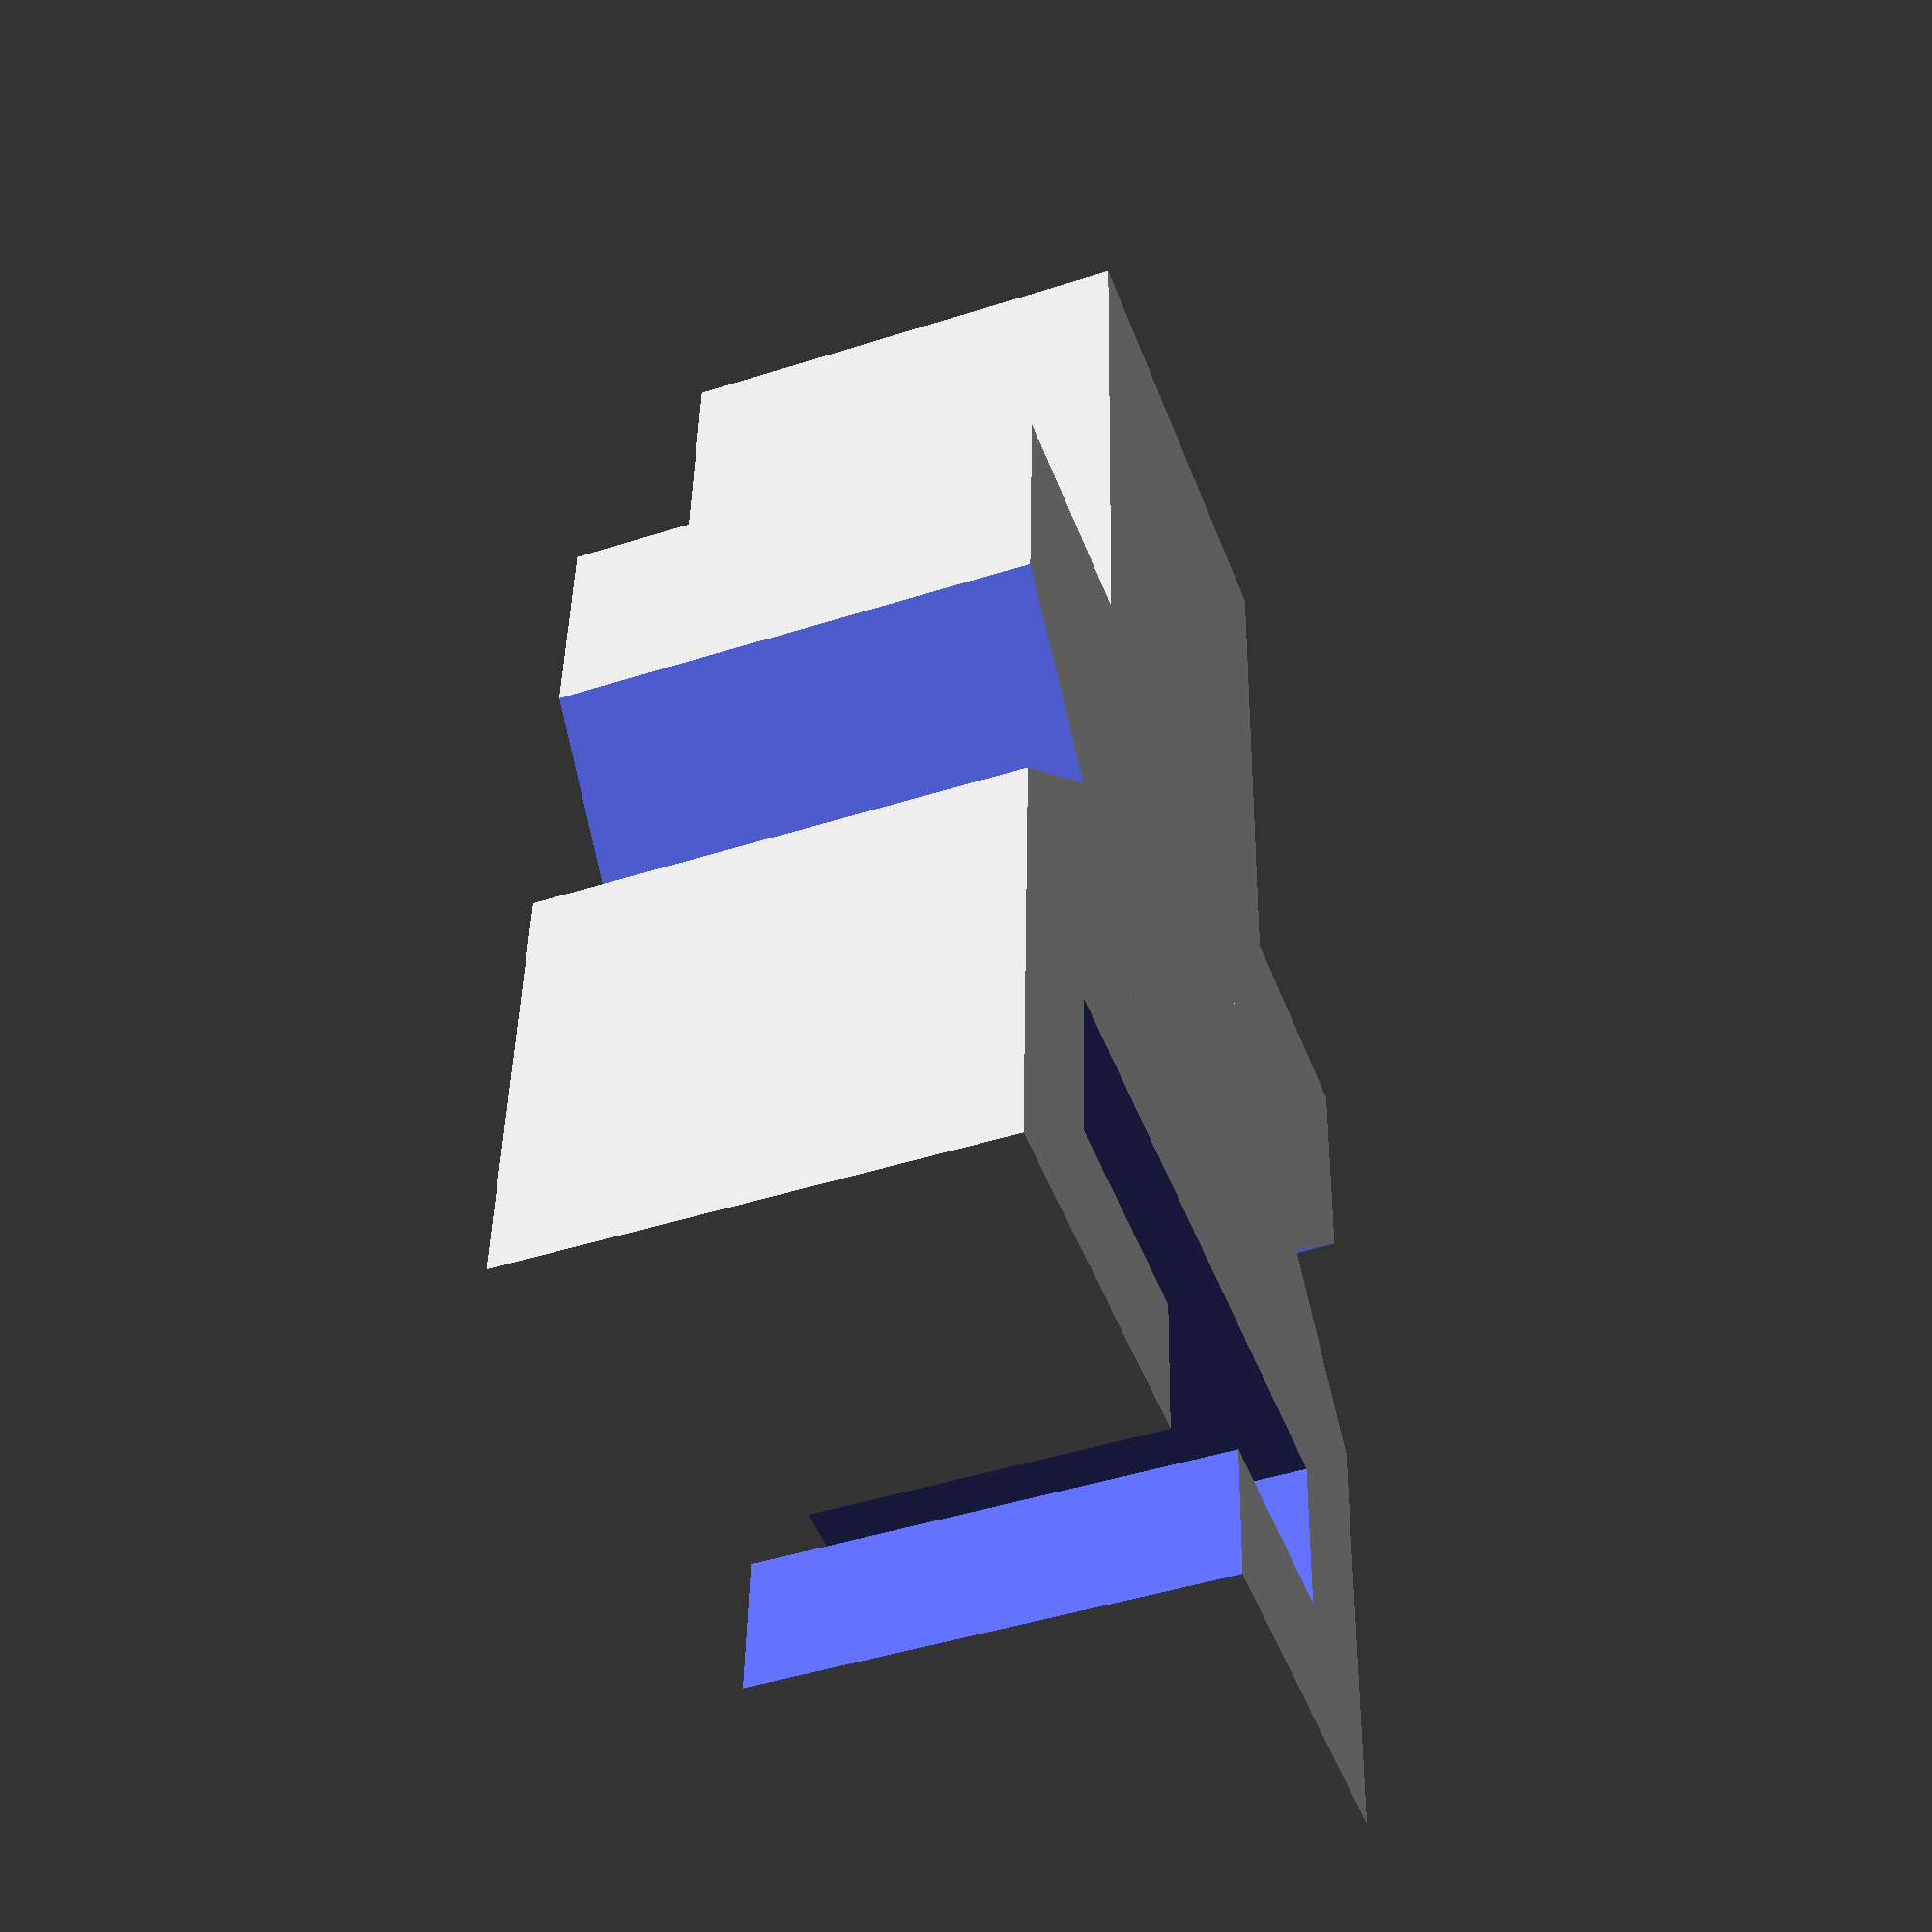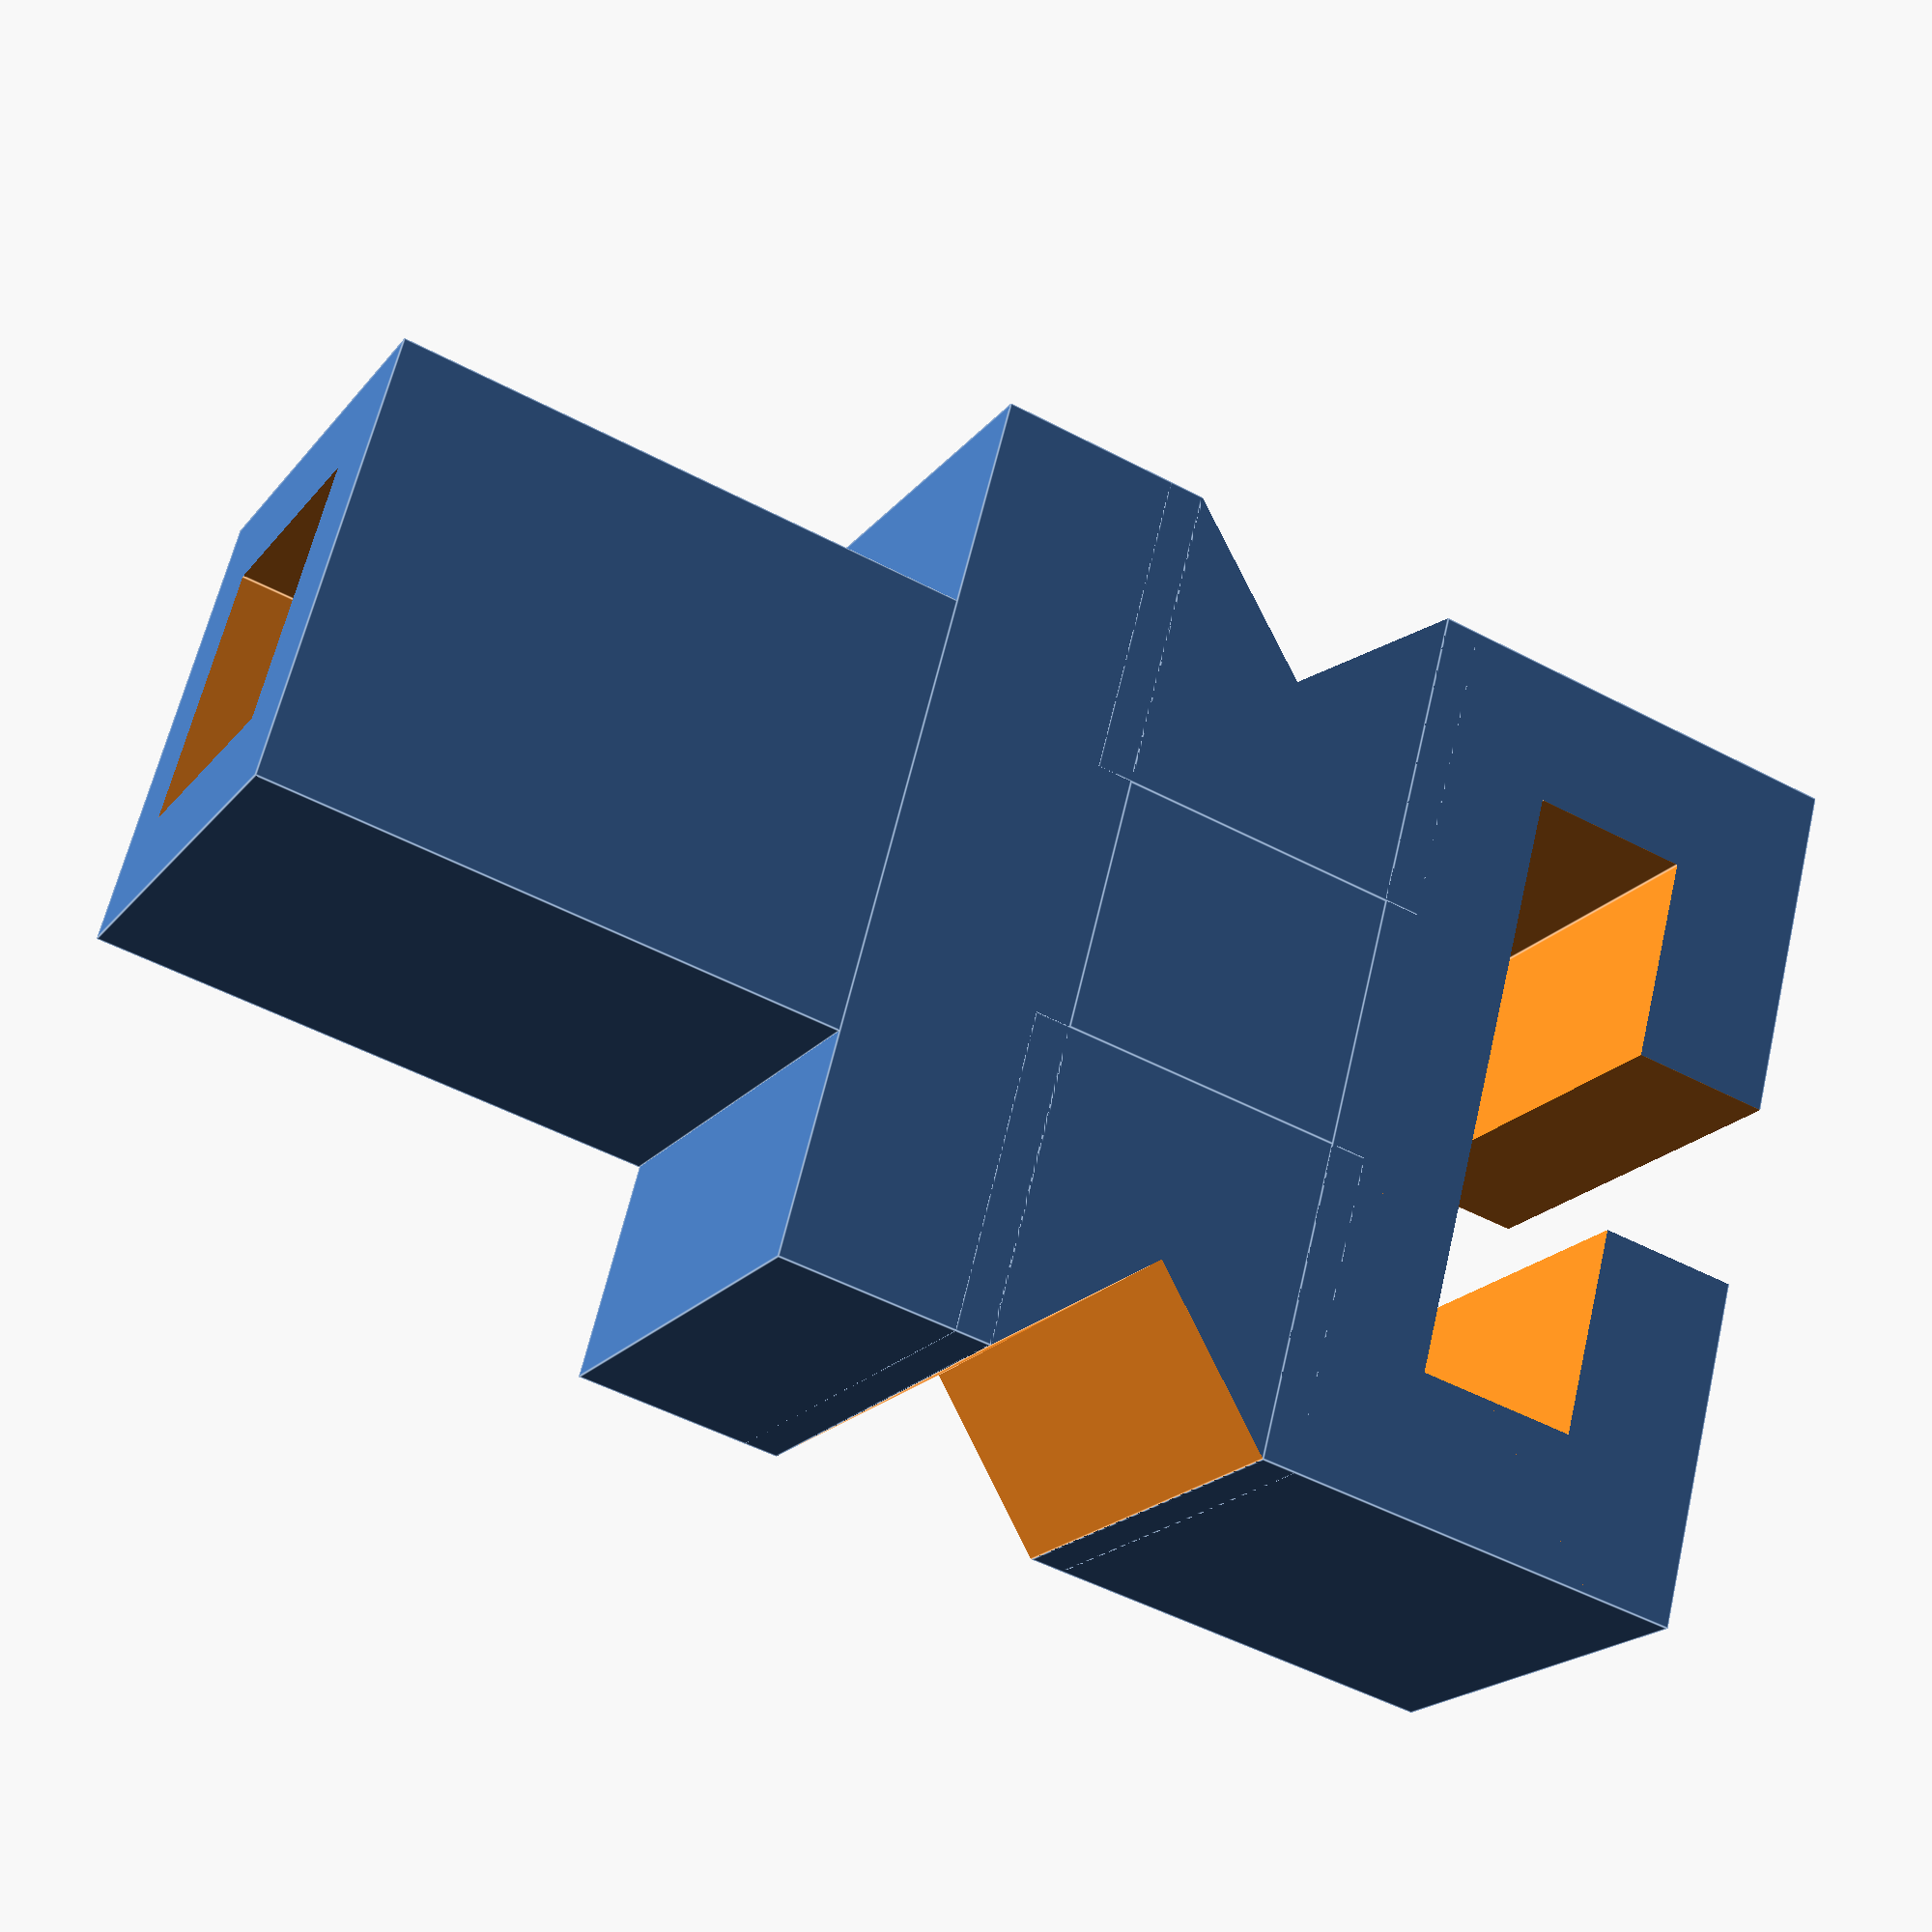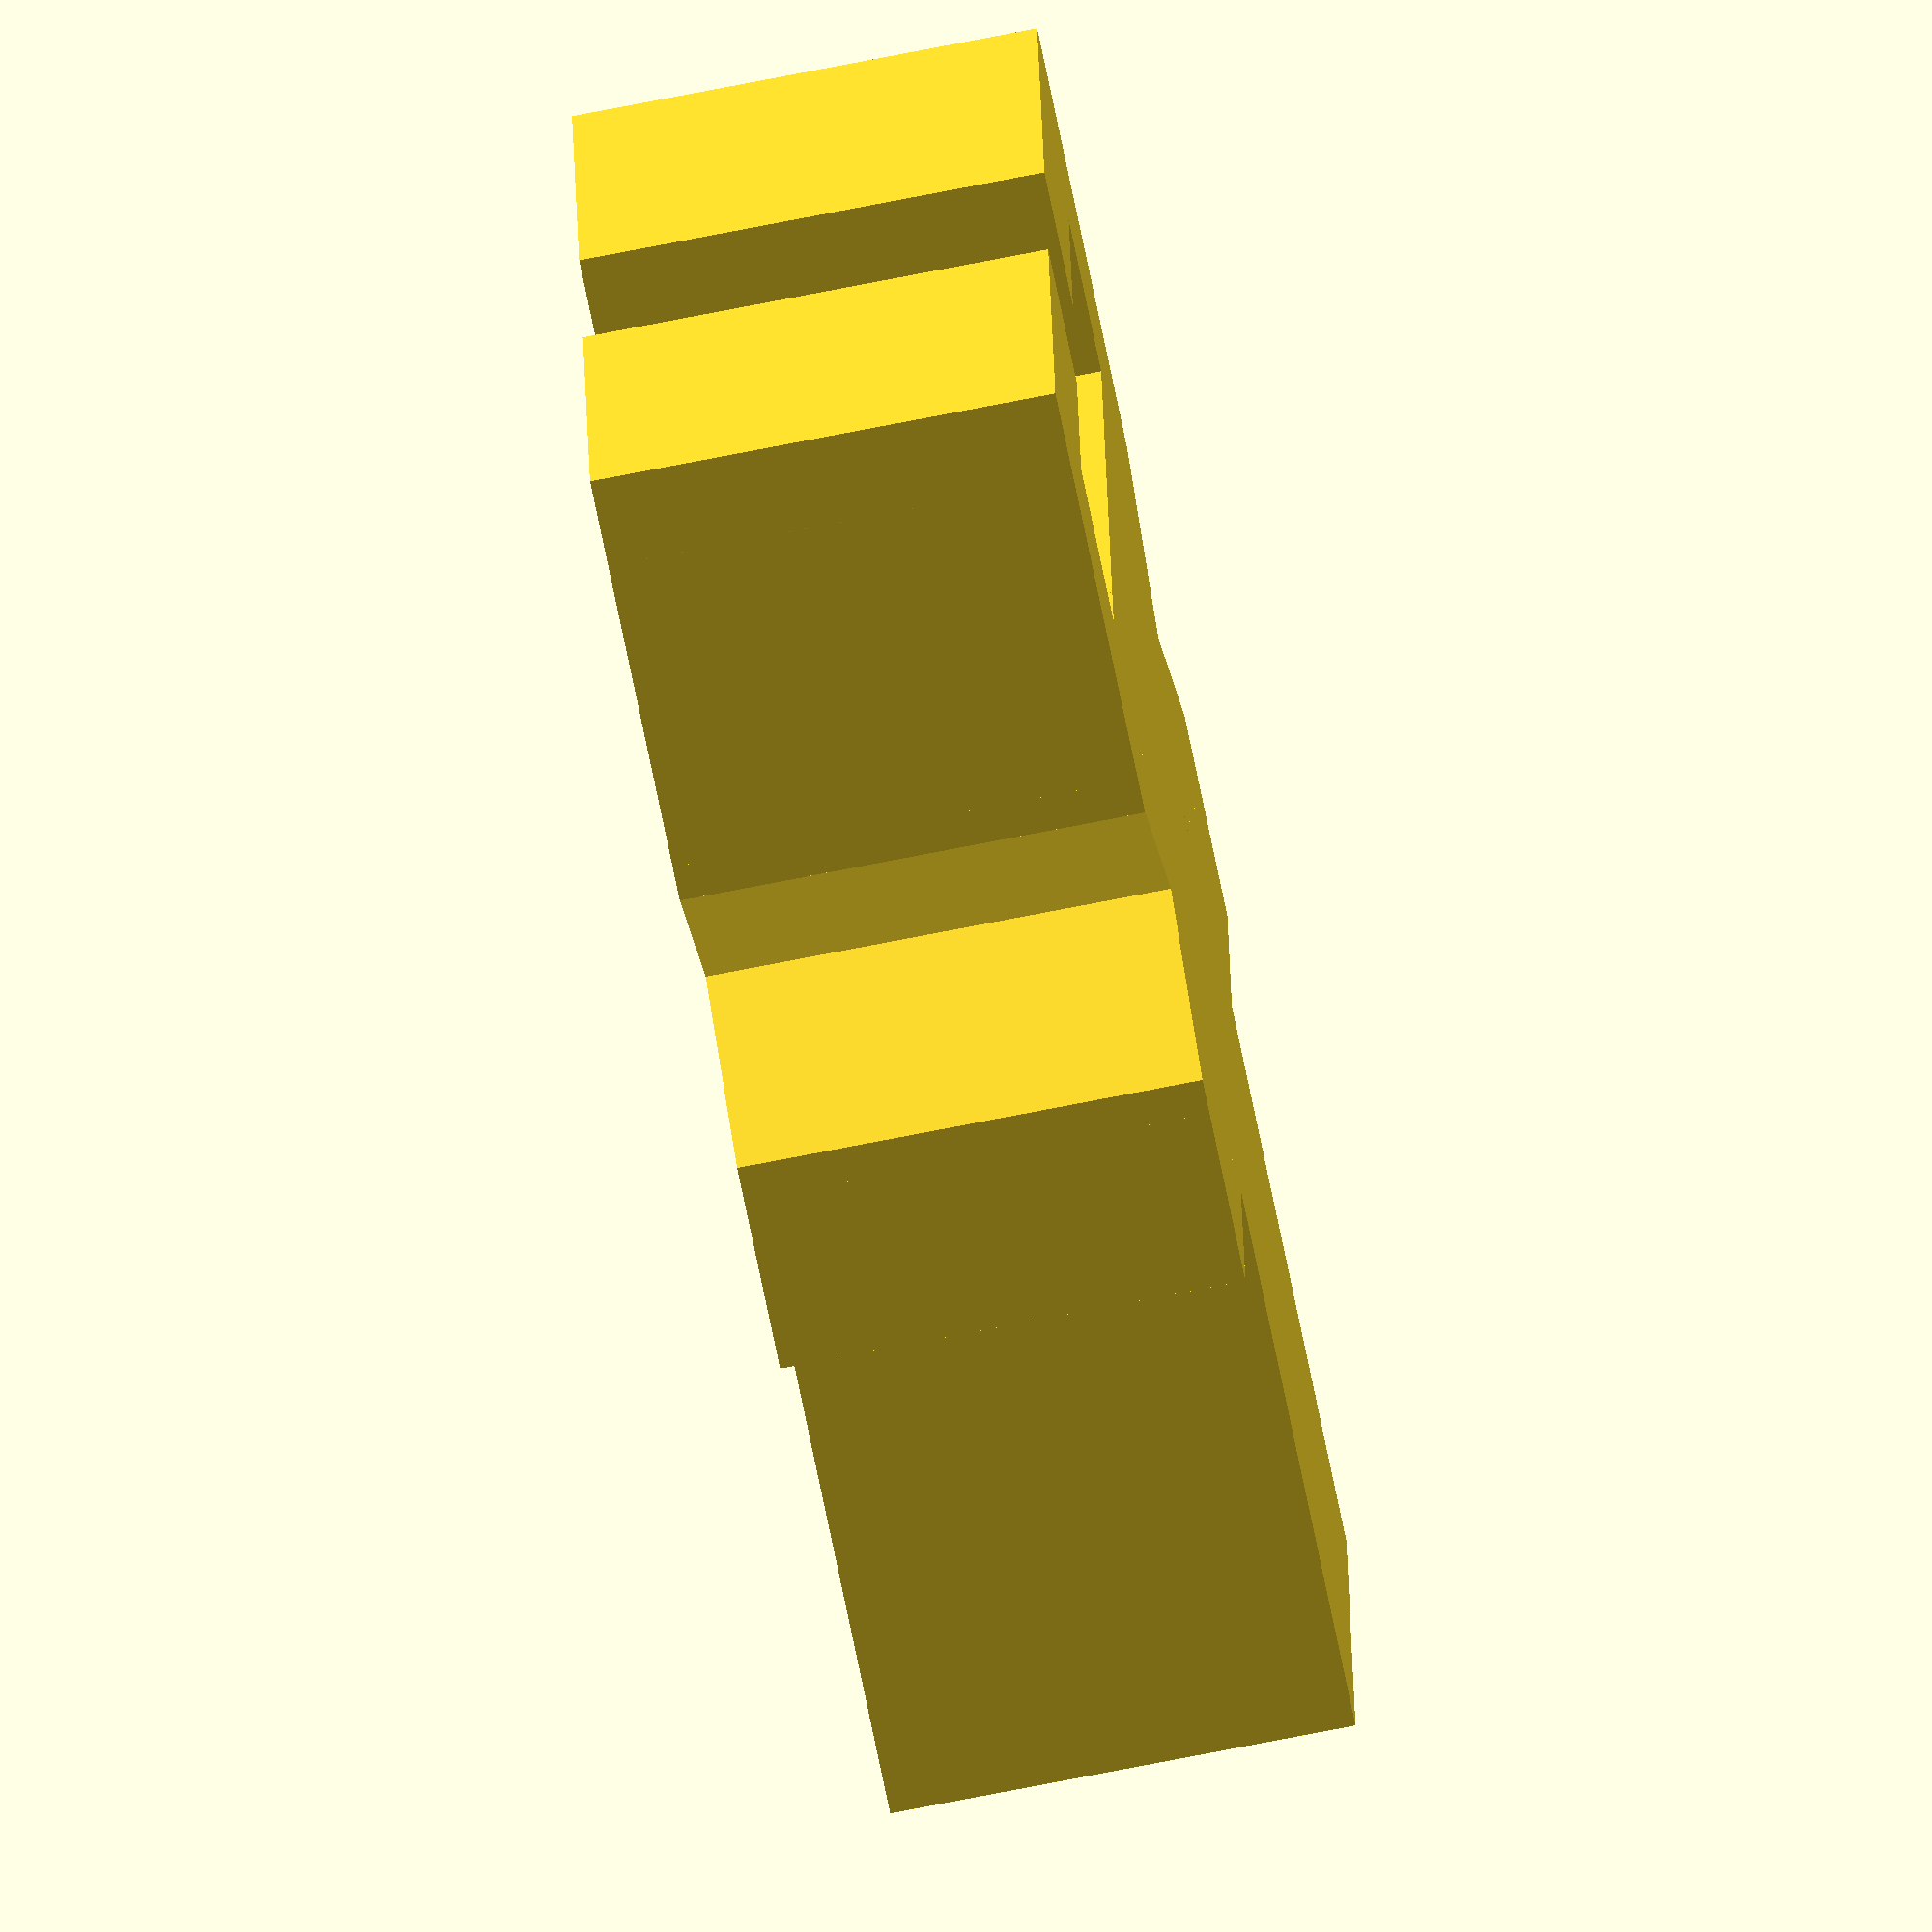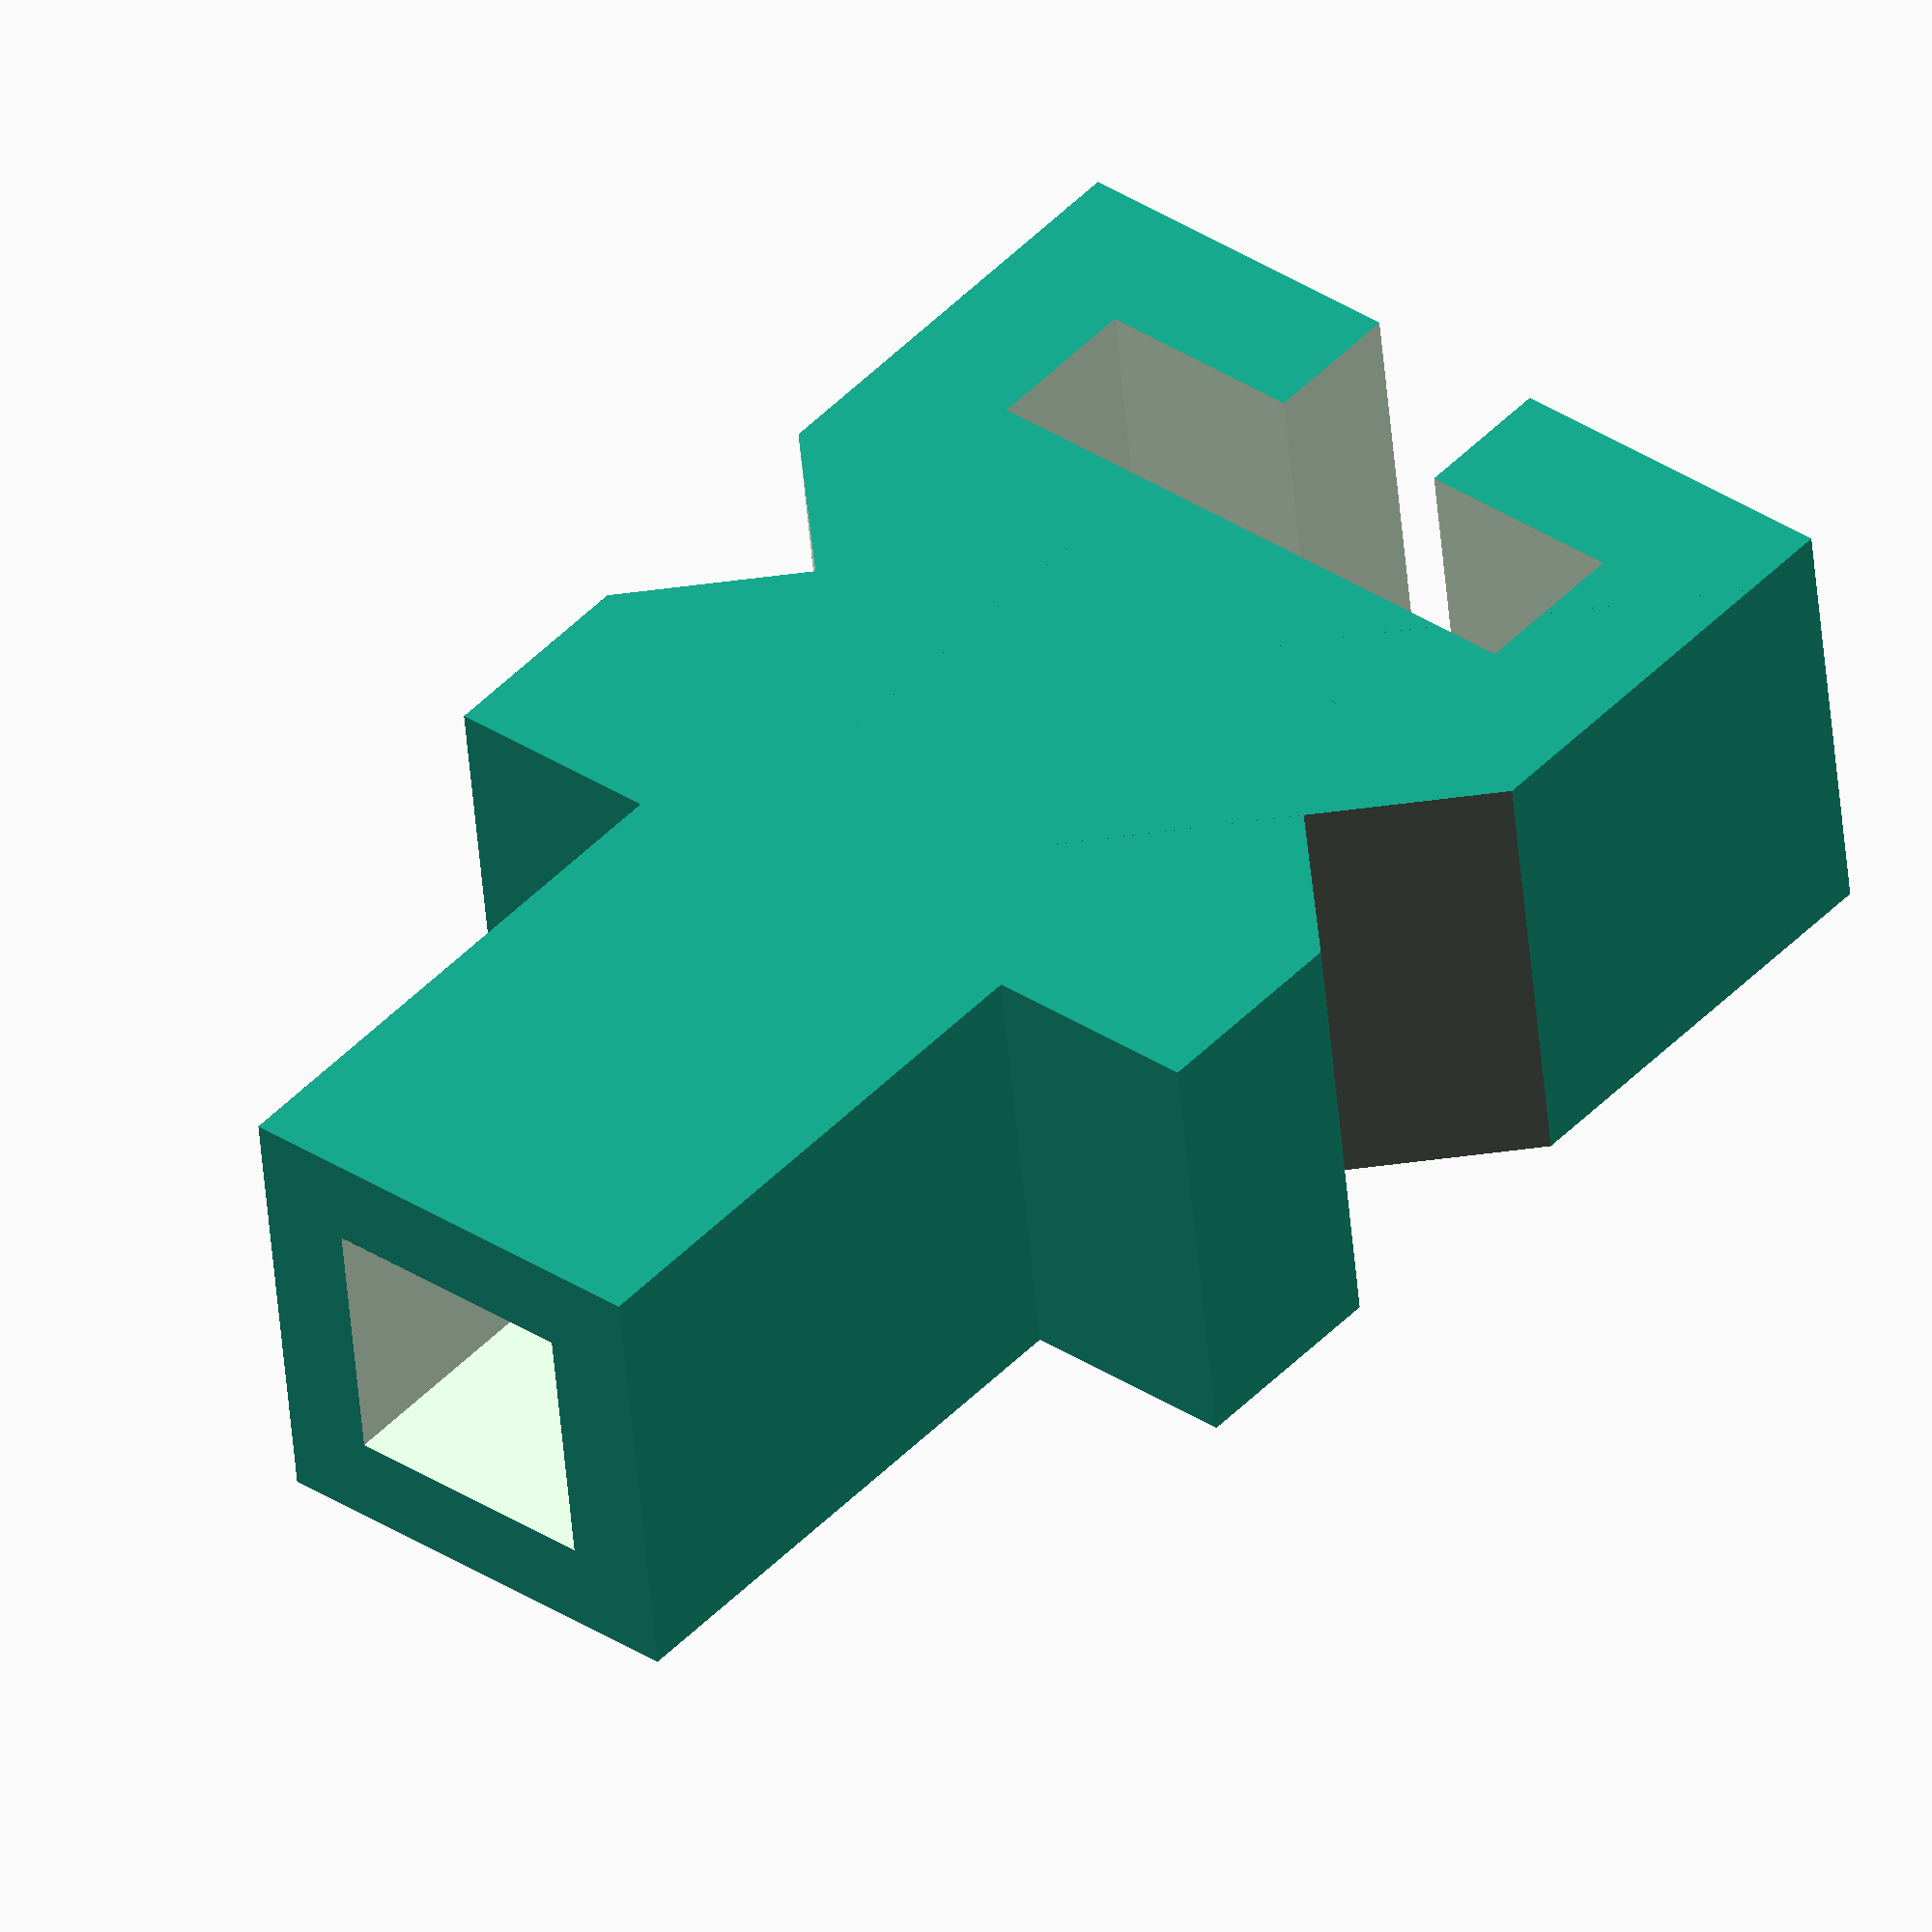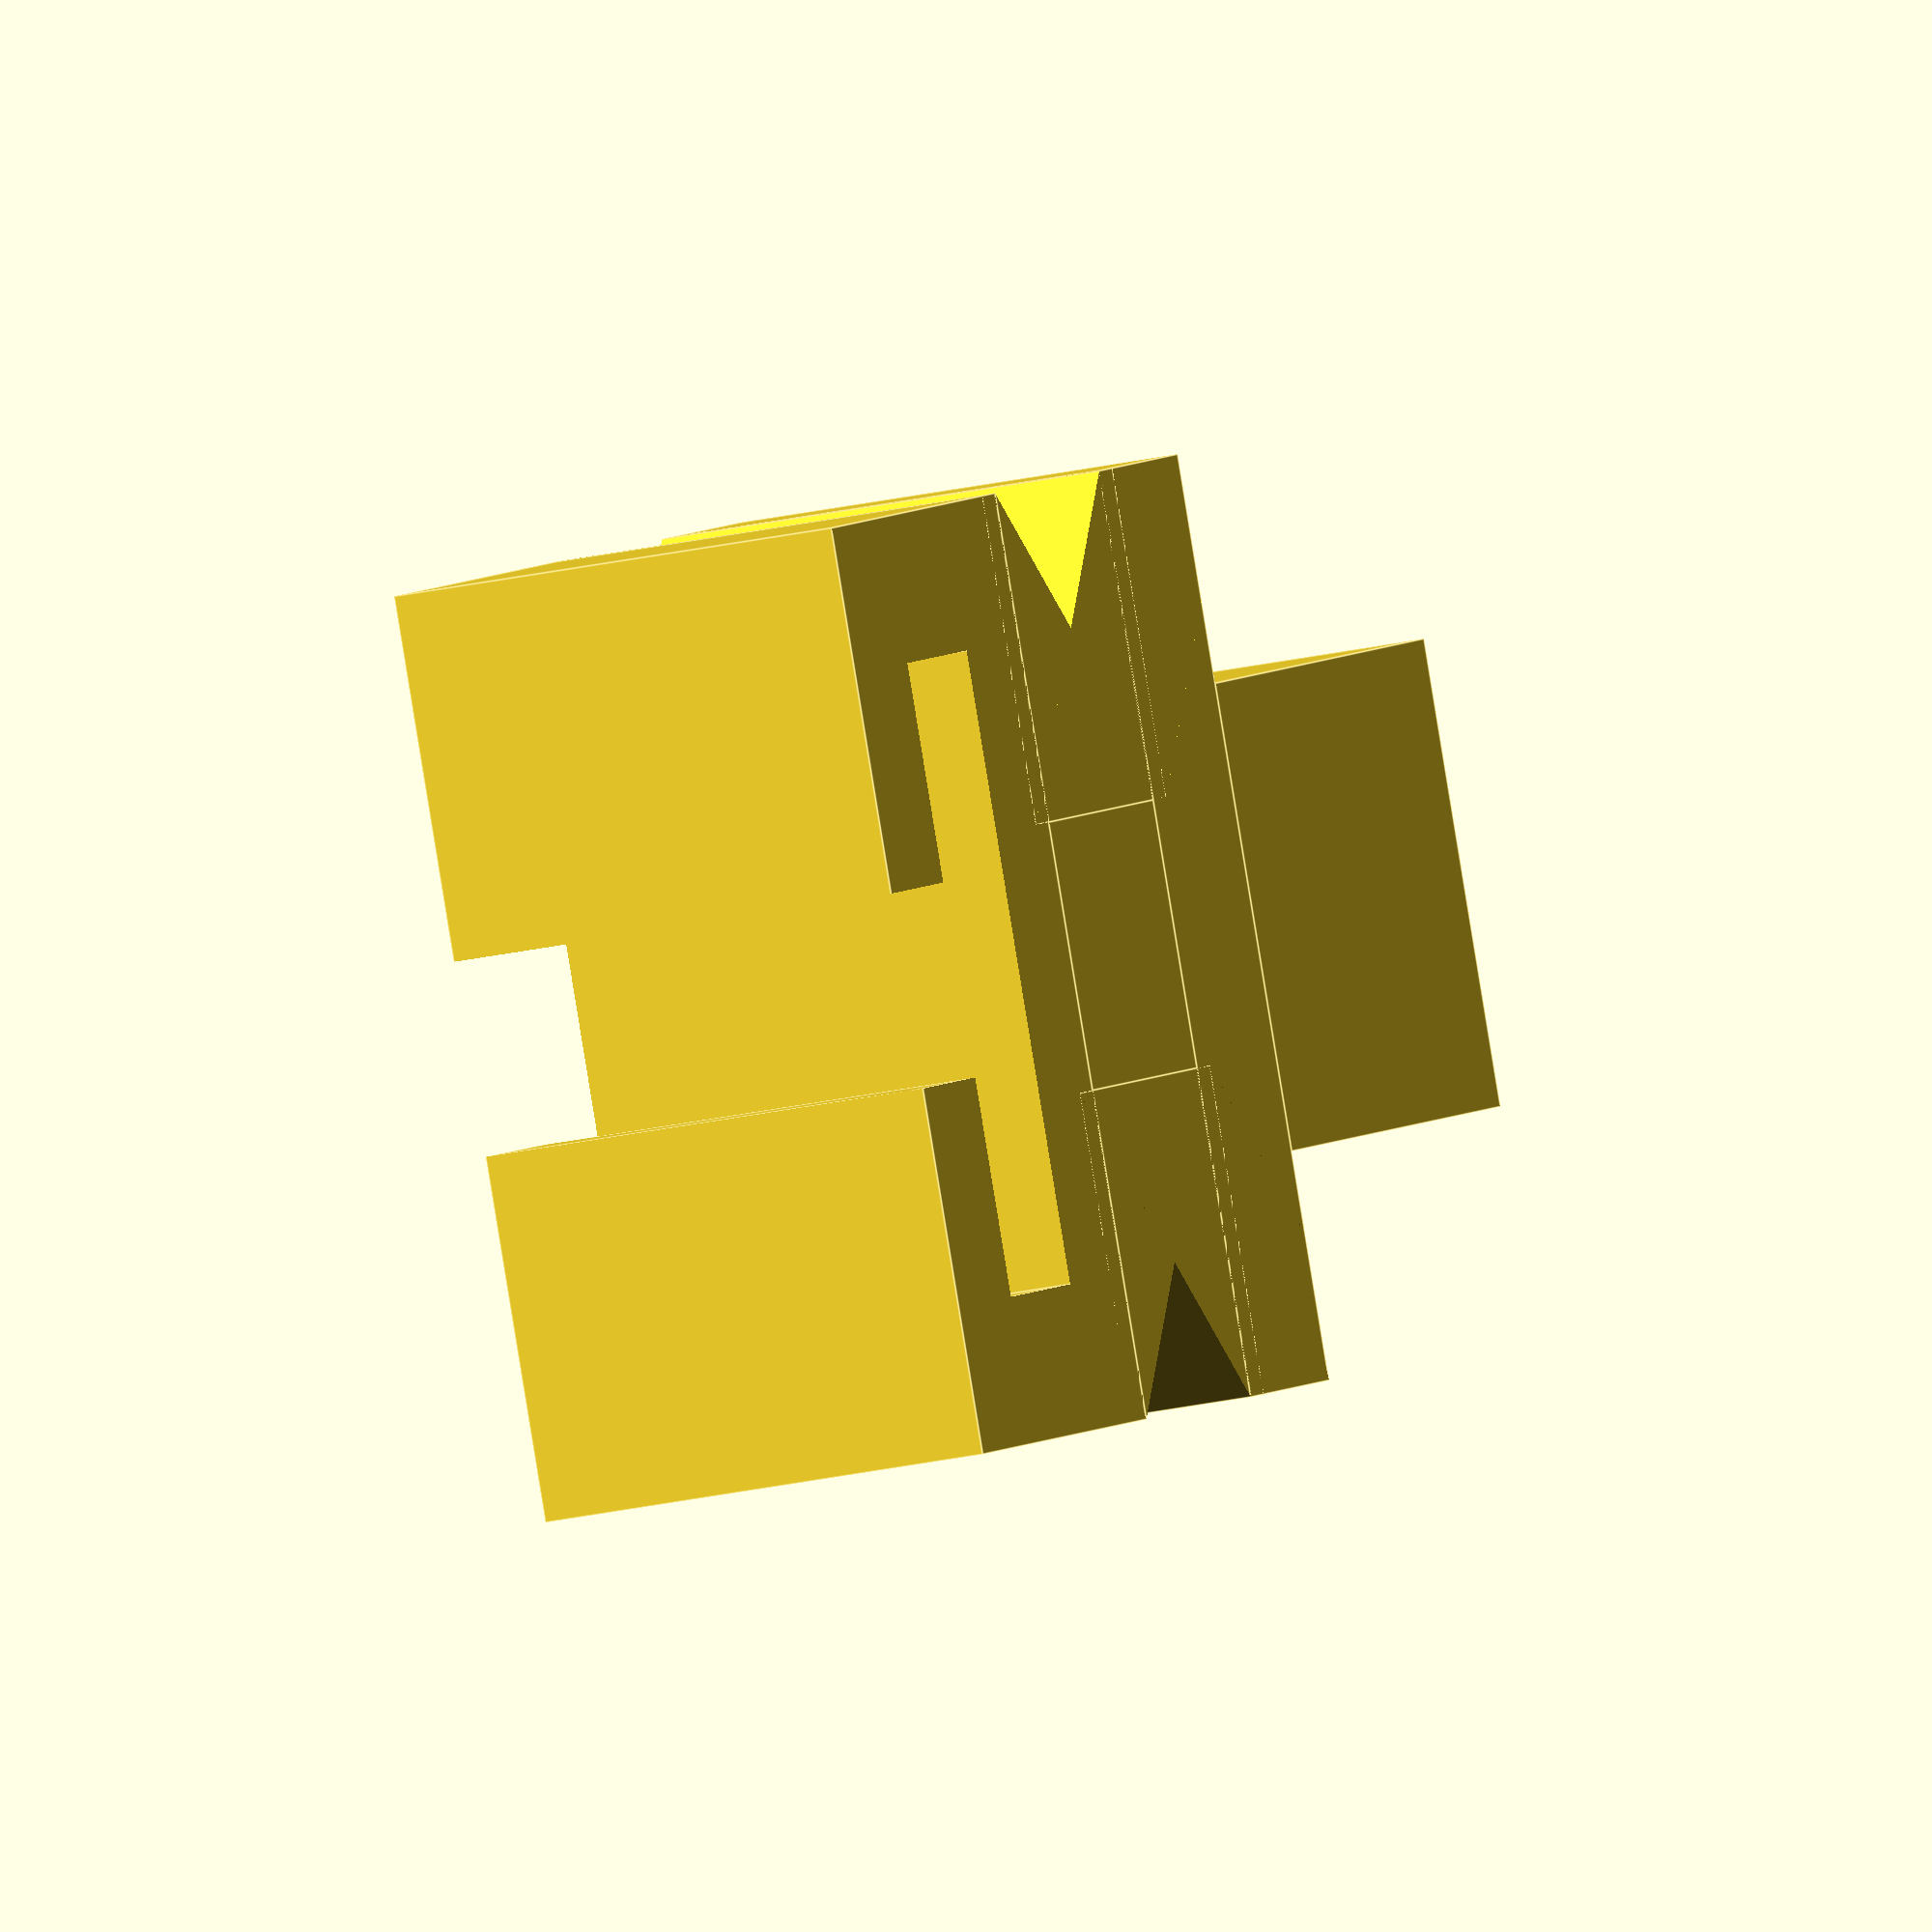
<openscad>
// ----------------------------------------------------------------
// Customizable Socket Organizers: Rail (Rectangular Cross Section)
// ----------------------------------------------------------------
//
// Zemba Craftworks
// youtube.com/zembacraftworks
// thingiverse.com/zembacraftworks/about

// This is a configurable, 3D printable insert designed to
// slide onto a metal or wooden bar to create socket set
// organizers. Dimensions can be adjusted for sockets of
// all sizes and to slide onto bars/holders of any size.

// Date Created:  2018-07-30
// Last Modified: 2018-12-19

// Critical Dimensions
// -------------------
// Adjust these dimensions and verify them with a test print
// before printing holders for all of your sockets! You want a
// snug fit but not so tight that anything gets stuck. These
// values will vary depending on your sockets, the rail you're
// using, and the calibration of your printer.

d  = 9.6;           // Socket Drive Width (mm)
                    // (9.6 = approximately 3/8 in * 25.4 mm/in)

dh = 12;            // Socket Drive Height (mm)
                    // May or may not be limited by the design
                    // of your sockets
                    
rx = 3.4;           // Rail Cross-Section Height (mm)
                    // (3.4 = approximately 1/8 in * 25.4 mm/in)
                    
ry = 13;            // Rail Cross-Section Width (mm)
                    // (13 = approximately 1/2 in * 25.4 mm/in)
                    
// Other Dimensions 
// ----------------
// These dimensions are not as critical to the fit, but can be
// adjusted to suit your preferences.

dw = 2;             // Drive Wall Thickness (mm)
                    // Set to d/2 to make the drive post solid
ds = 5.5;           // Drive Stand Width (mm)
                    // (region between clamp and flange)
ct = 3;             // Wall Thickness of Rail Clamp (mm)
ch = d;             // Height of Rail Clamp (mm)
                    // (generally ch = d)                    
cg = 4;             // Bottom Gap of Rail Clamp (mm)
                    // (adds some flex when attaching to rail)
fa = 6;             // Flange Height above Rail Clamp (mm)
fc = 6.75;             // Flange Chamfer Width (mm)
fw = ry+2*ct;       // Flange Width (mm)
                    // (fw = ry+2*ct = flush with clamp)
ft = 1.5*ct;        // Flange Thickness (mm)

// Nub Dimensions (Optional)
// ------------------
// This imitates the spring-loaded bearing on the socket wrench which
// mates to the internal notch or side hole of the socket. However,
// you may have better success without it. Depending on your print
// it may snap off or deform easily when inserting into the socket.

enableNub = false;  // Enable Nub for Socket
nw = 3;             // Nub Width (mm)
nt = 0.5;           // Nub Height (mm)
nh = 5.5;           // Nub Distance from Flange (mm)
nr = 0.49;          // Radius of Curved Nub Edge (must be <= nt)
fn1 = 20;           // Number of Facets for Nub Curvature 

// Tolerance Value
// ---------------
// When shapes are subtracted through difference() in
// OpenSCAD, there is ambiguity if any faces of the two shapes
// occupy the same space. Adding a small value 't' to make
// the subtracted shape slightly larger prevents this.

t = 0.1;

// Create Socket Organizer:
union(){
    
    // Rail Clamp
    difference(){
        // Rail Clamp Full Area
        translate([-(rx+2*ct)/2, -(ry+2*ct)/2, 0]){
            cube([rx + 2*ct, ry + 2*ct, ch]);    }    
        // Rail Cross Section
        translate([-rx/2, -ry/2, -t/2]){
            cube([rx, ry, ch+t]);    }    
        // Rail Clamp Gap
        translate([rx/2-t/2, -cg/2, -t/2]){
            cube([ct+t, cg, ch+t]);}}

    // Socket Drive
    difference(){    
        // Socket Drive Exterior
        translate([-dh-rx/2-ct-fa-ft,-d/2,0]){
            cube([dh,d,d]);}
        // Socket Drive Interior
        translate([-dh-rx/2-ct-fa-ft-t/2,-(d-2*dw)/2,dw]){
            cube([dh+t,d-2*dw,d-2*dw]);}}

    // Socket Drive Flange
    translate([-rx/2-ct-ft-fa,-fw/2,0]){
        cube([ft,fw,d]);    }

    // Socket Drive Support
    translate([-rx/2-ct-fa,-ds/2,0]){
        cube([fa,ds,d]);}

    // Create Nub (Optional)
    // (+0.0001 ensures cube is not height 0 when nt = nr)
    if (enableNub){
        translate([nr-nw-rx/2-ct-fa-ft-nh,nr-nw/2,nr-nt+d]){
            difference(){
                minkowski(){
                    sphere(r=nr,$fn=fn1);
                    cube([nw-2*nr,nw-2*nr,2*nt-2*nr+0.0001]);}
                translate([-nr,-nr,-nr]){
                    cube([nw,nw,nt]);}}}}

    // Chamfers
    translate([-rx/2-ct-fa,ds/2,0]){
        chamfer(fc,d,t);}
    translate([-rx/2-ct,ds/2,0]){
        rotate([0,0,90]){    
            chamfer(fc,d,t);}}
    translate([-rx/2-ct-fa,-ds/2,0]){
        rotate([0,0,-90]){    
            chamfer(fc,d,t);}}
    translate([-rx/2-ct,-ds/2,0]){
        rotate([0,0,-180]){    
            chamfer(fc,d,t);}}
}


// Chamfer Module
// Creates an interior chamfered edge w x w x h
module chamfer(w,h,t){
    hyp = sqrt(pow(w,2)+pow(w,2)); // Hypotenuse Distance
    difference(){
    cube([w,w,h]);
    translate([w,0,-t/2]){
        rotate([0,0,45]){
            cube([hyp,hyp,h+t]);}}}}
</openscad>
<views>
elev=225.7 azim=272.8 roll=249.7 proj=p view=wireframe
elev=199.7 azim=194.8 roll=206.6 proj=p view=edges
elev=72.7 azim=5.7 roll=101.2 proj=o view=solid
elev=228.7 azim=130.3 roll=175.3 proj=o view=wireframe
elev=201.8 azim=335.4 roll=247.2 proj=o view=edges
</views>
